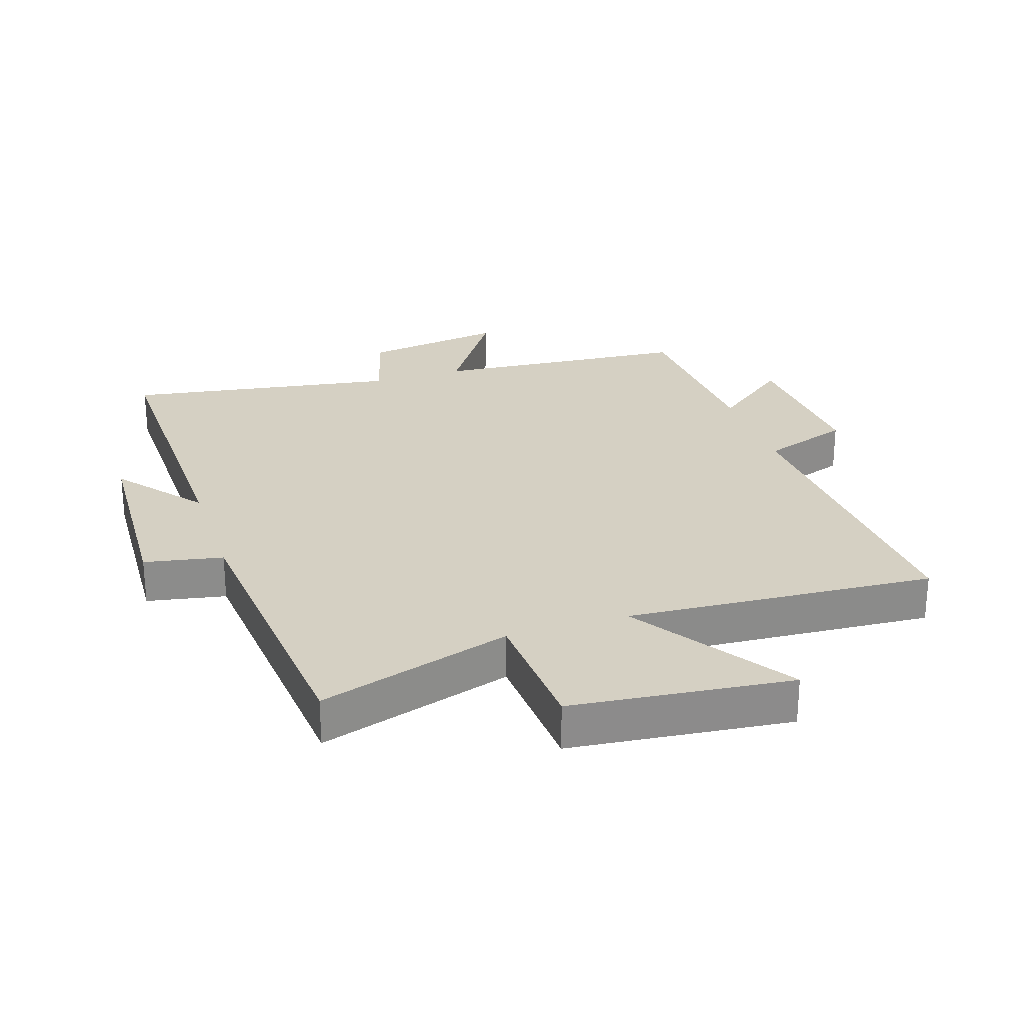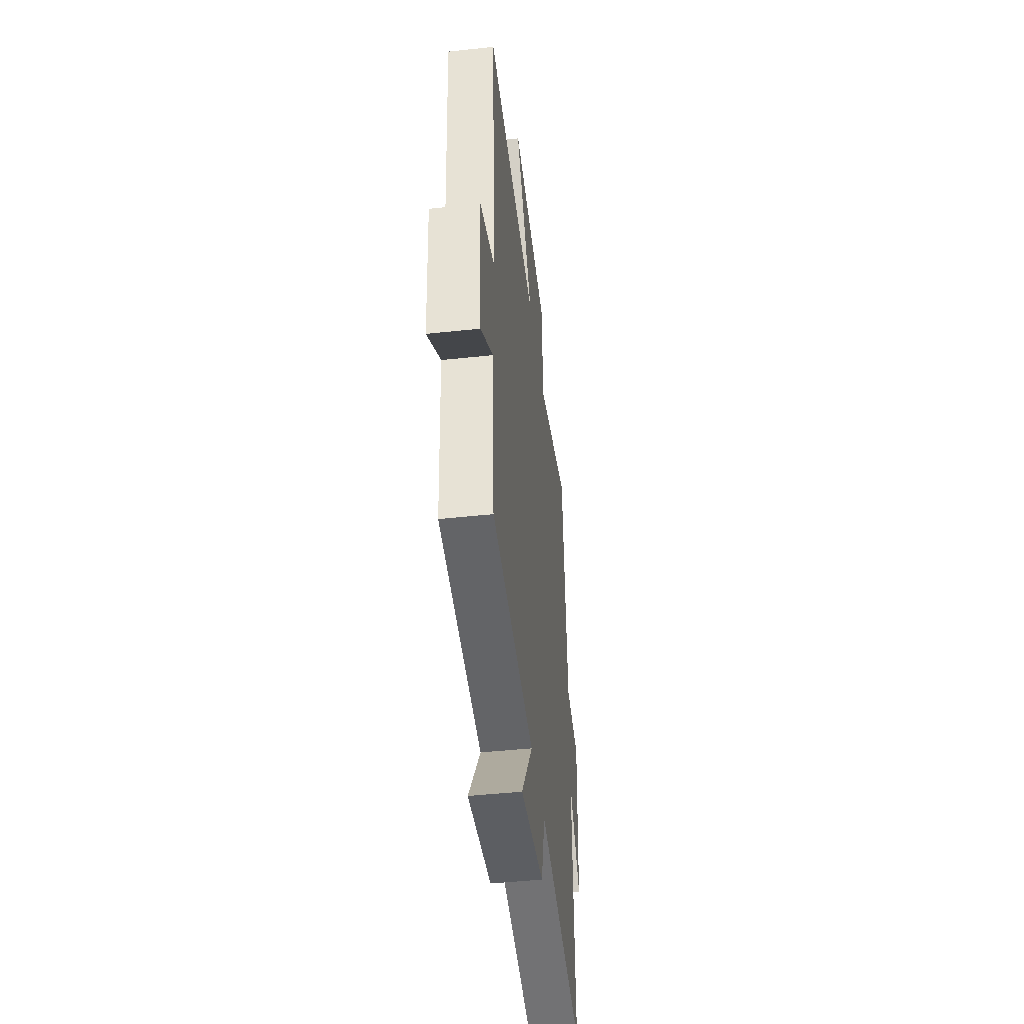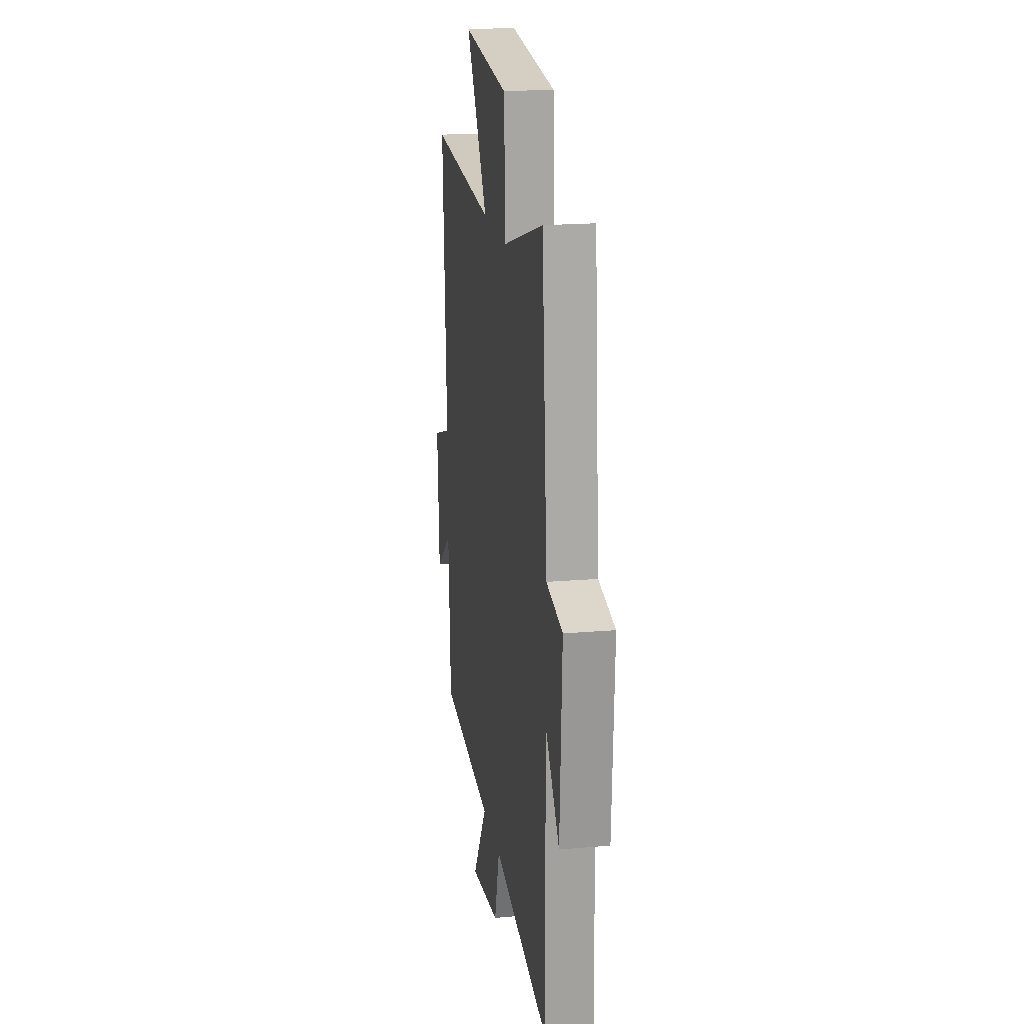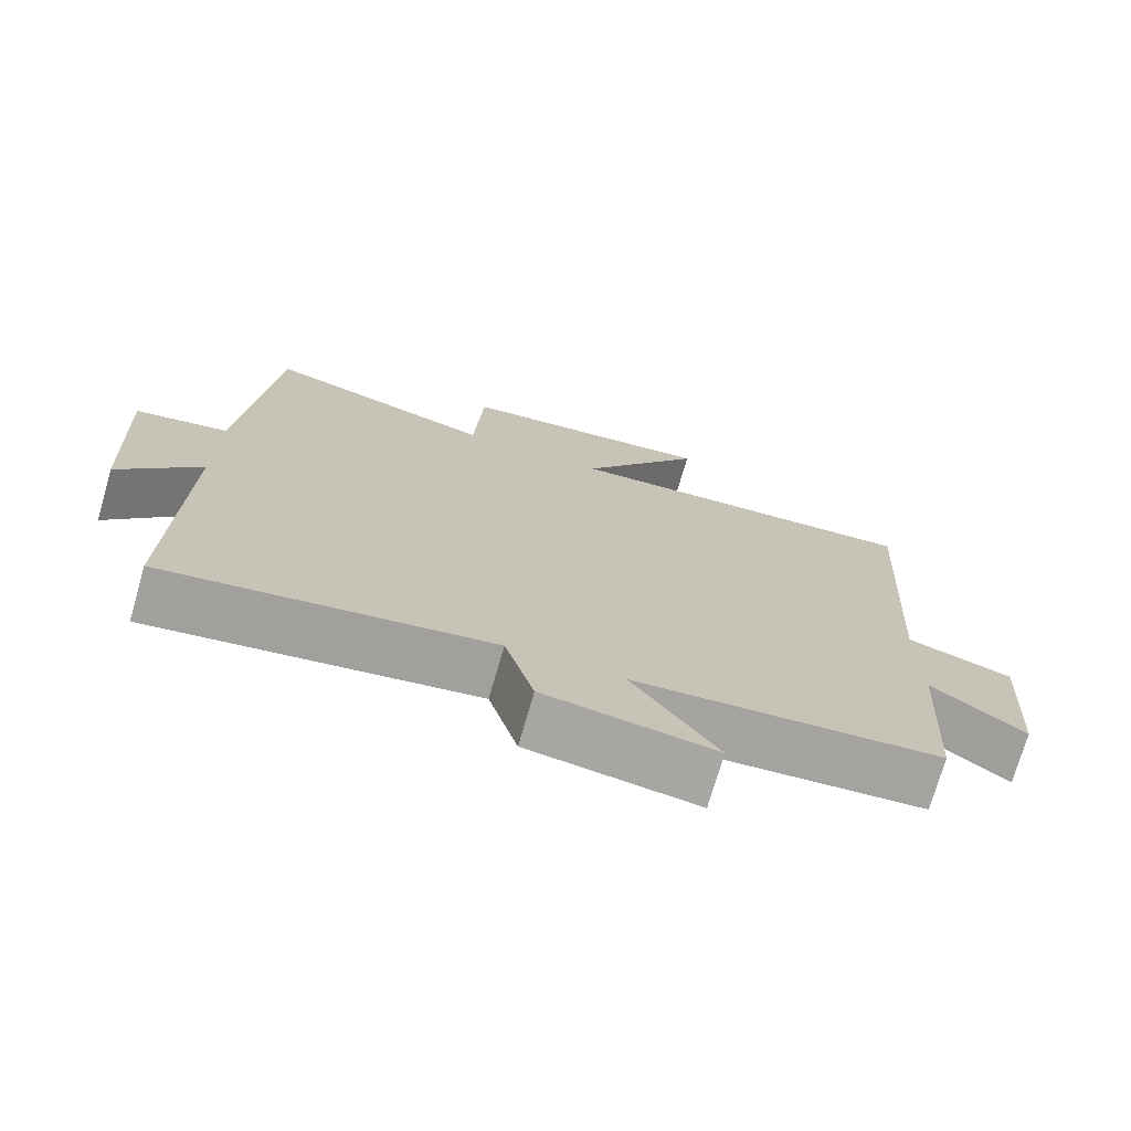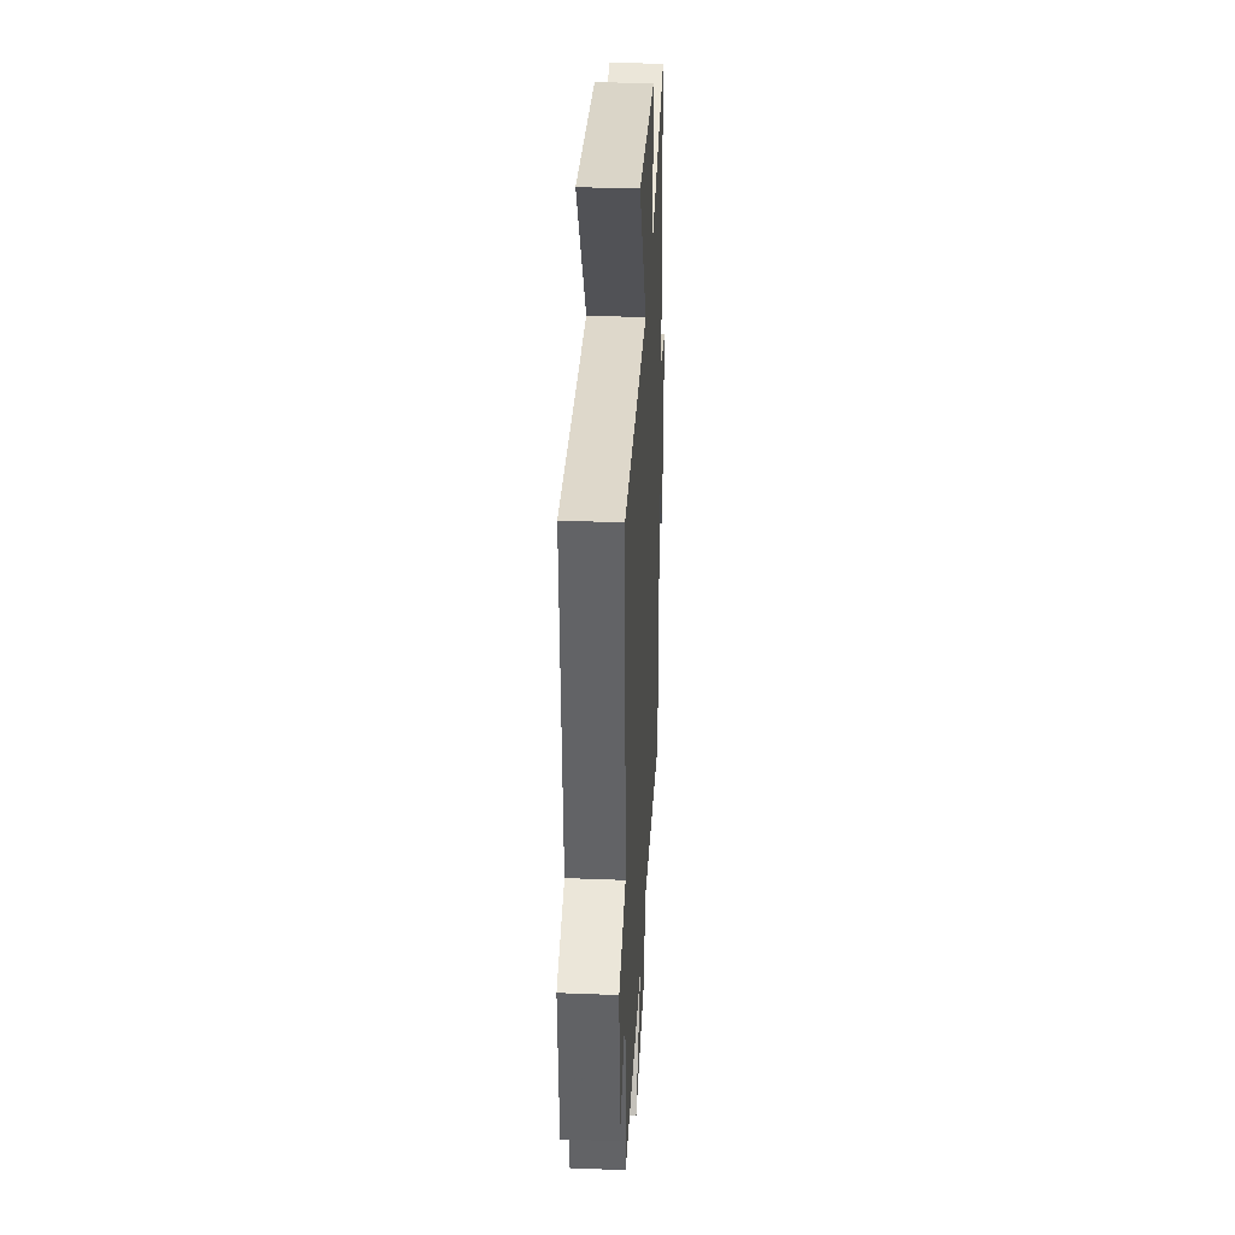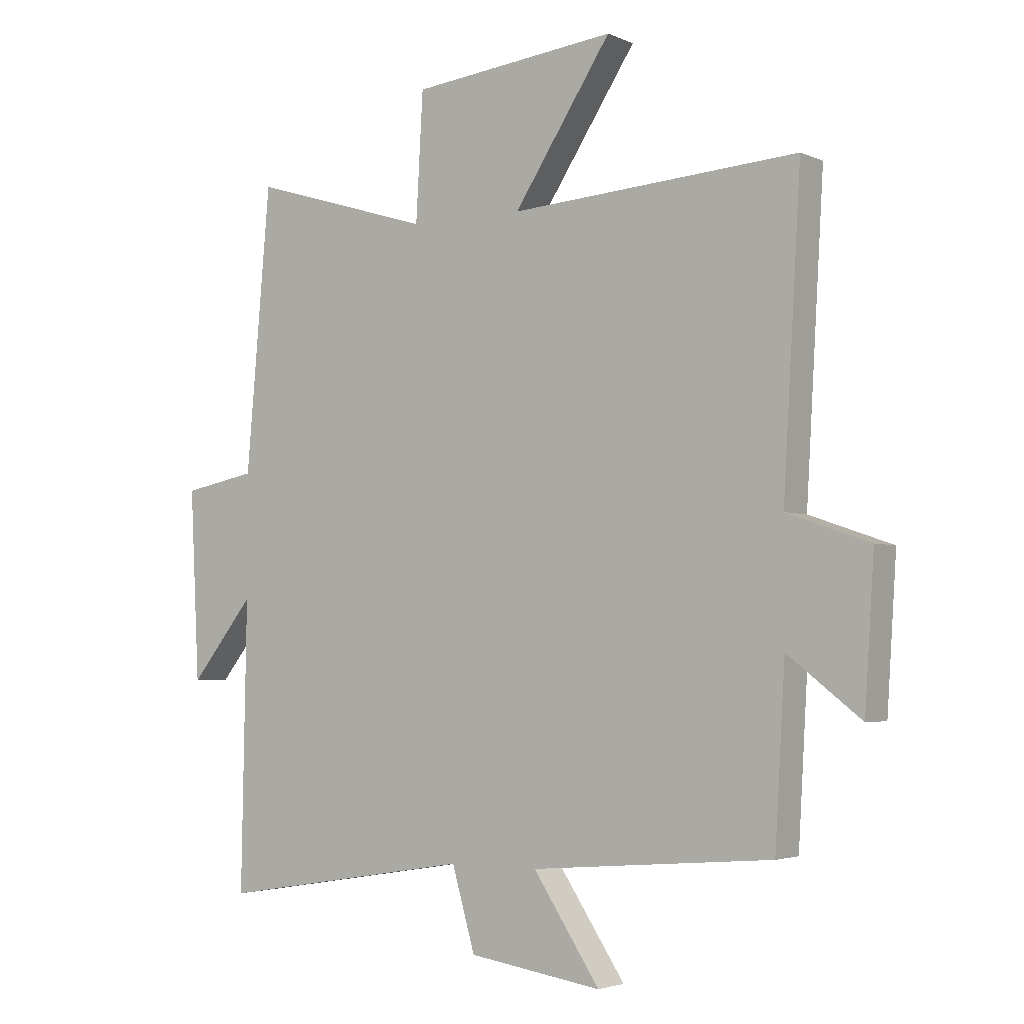
<metadata>
{"format":"obj","ext":"obj","renderer":"f3d","projection":"perspective","resolution":1024,"background":"white","views":[{"elev":26.3,"azim":-18.2,"up":"+Y"},{"elev":-46.6,"azim":97.0,"up":"+Z"},{"elev":19.3,"azim":-99.1,"up":"+Z"},{"elev":-73.8,"azim":-16.1,"up":"+Z"},{"elev":35.4,"azim":93.0,"up":"+Z"},{"elev":-3.3,"azim":34.8,"up":"+Z"}]}
</metadata>
<code>
v -0.509 0.07 -0.57
v -0.5 0.07 -0.088
v -0.608 0.07 -0.222
v -0.624 0.07 0.096
v -0.5 0.07 0.12
v -0.459 0.07 0.594
v -0.152 0.07 0.5
v -0.14 0.07 0.714
v 0.208 0.07 0.752
v 0.042 0.07 0.5
v 0.53 0.07 0.533
v 0.5 0.07 0.023
v 0.64 0.07 -0.025
v 0.624 0.07 -0.271
v 0.5 0.07 -0.175
v 0.483 0.07 -0.466
v 0.074 0.07 -0.5
v 0.187 0.07 -0.67
v -0.039 0.07 -0.636
v -0.078 0.07 -0.5
v -0.509 0 -0.57
v -0.5 0 -0.088
v -0.608 0 -0.222
v -0.624 0 0.096
v -0.5 0 0.12
v -0.459 0 0.594
v -0.152 0 0.5
v -0.14 0 0.714
v 0.208 0 0.752
v 0.042 0 0.5
v 0.53 0 0.533
v 0.5 0 0.023
v 0.64 0 -0.025
v 0.624 0 -0.271
v 0.5 0 -0.175
v 0.483 0 -0.466
v 0.074 0 -0.5
v 0.187 0 -0.67
v -0.039 0 -0.636
v -0.078 0 -0.5
f 17 18 19 20
f 15 16 17 20
f 15 20 1 2
f 12 13 14 15
f 12 15 2
f 10 11 12 2
f 7 8 9 10
f 7 10 2
f 5 6 7 2
f 2 3 4 5
f 40 39 38 37
f 40 37 36 35
f 22 21 40 35
f 35 34 33 32
f 22 35 32
f 22 32 31 30
f 30 29 28 27
f 22 30 27
f 22 27 26 25
f 25 24 23 22
f 1 21 22 2
f 2 22 23 3
f 3 23 24 4
f 4 24 25 5
f 5 25 26 6
f 6 26 27 7
f 7 27 28 8
f 8 28 29 9
f 9 29 30 10
f 10 30 31 11
f 11 31 32 12
f 12 32 33 13
f 13 33 34 14
f 14 34 35 15
f 15 35 36 16
f 16 36 37 17
f 17 37 38 18
f 18 38 39 19
f 19 39 40 20
f 20 40 21 1

</code>
